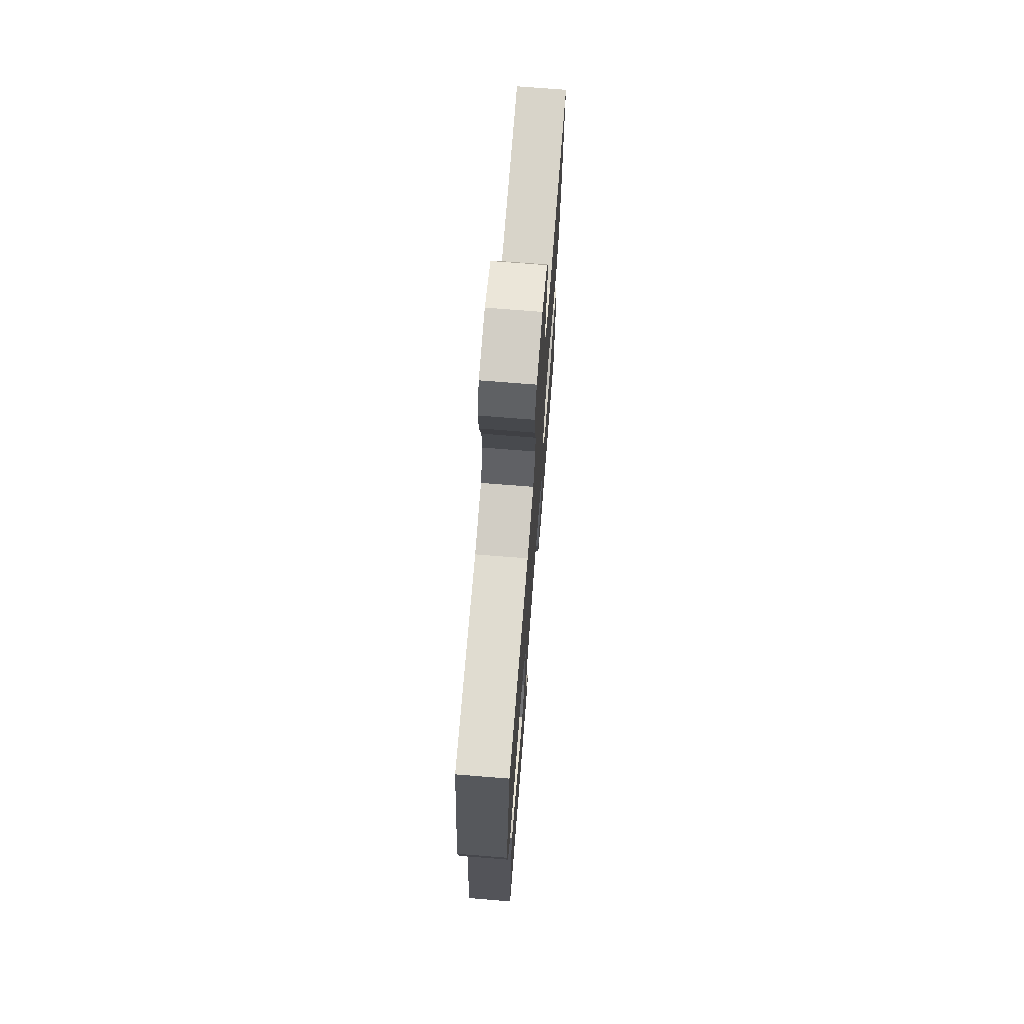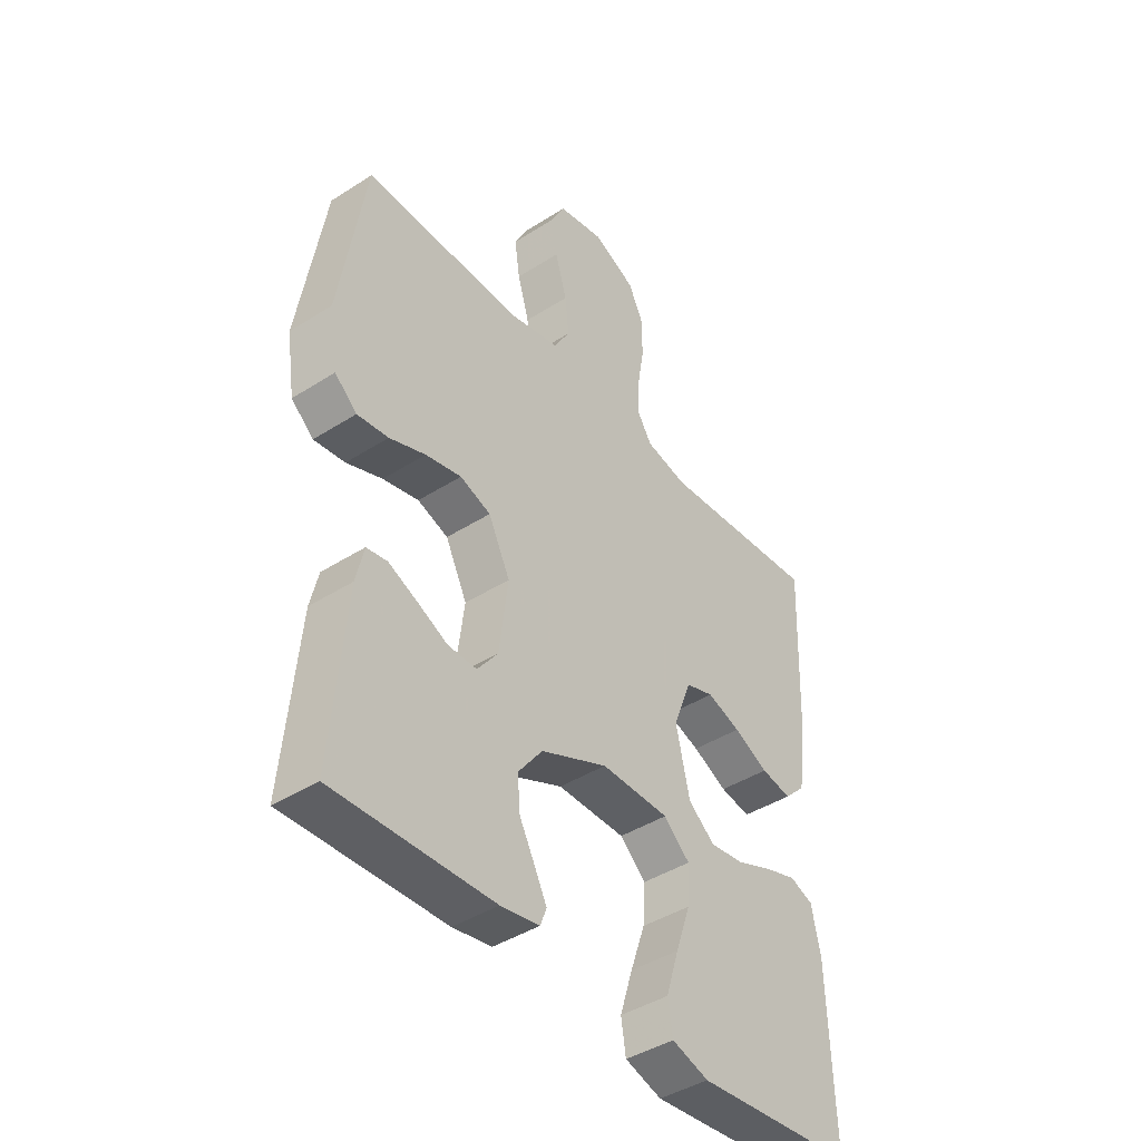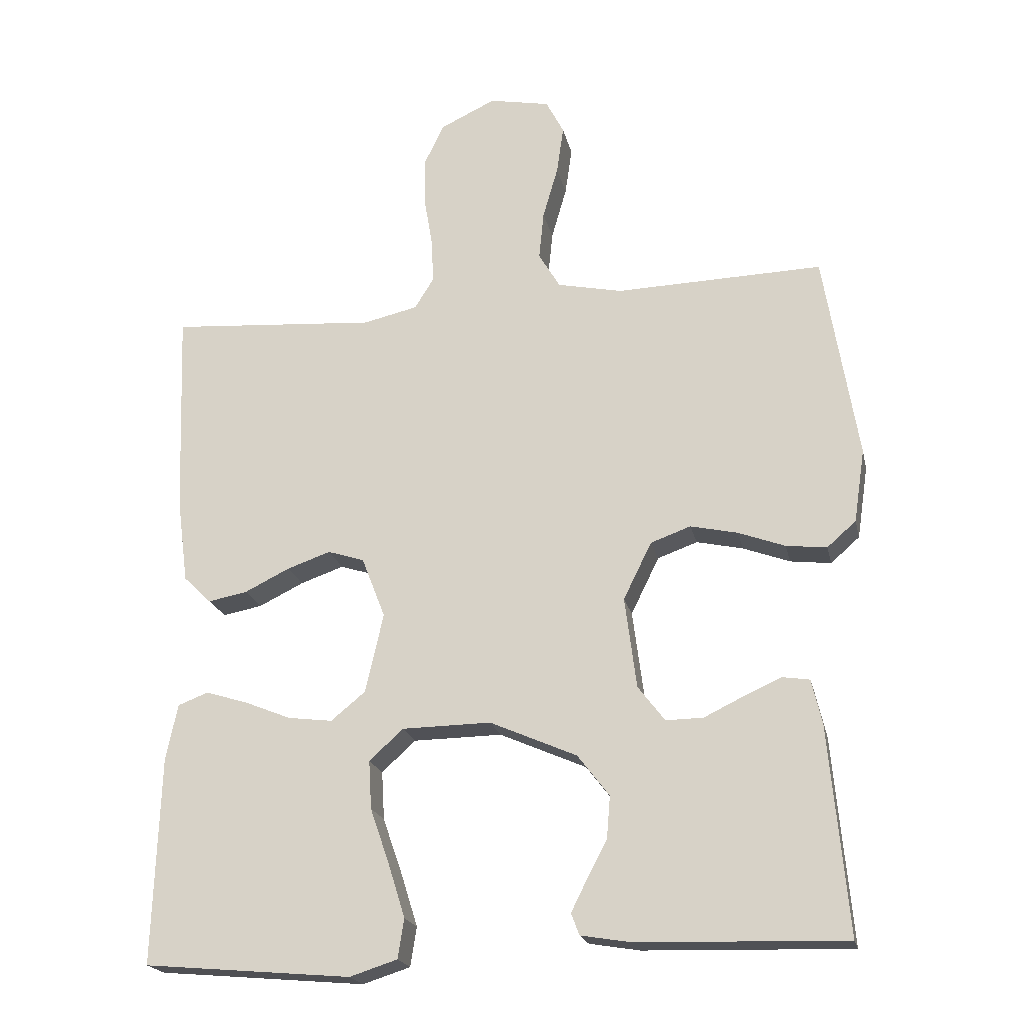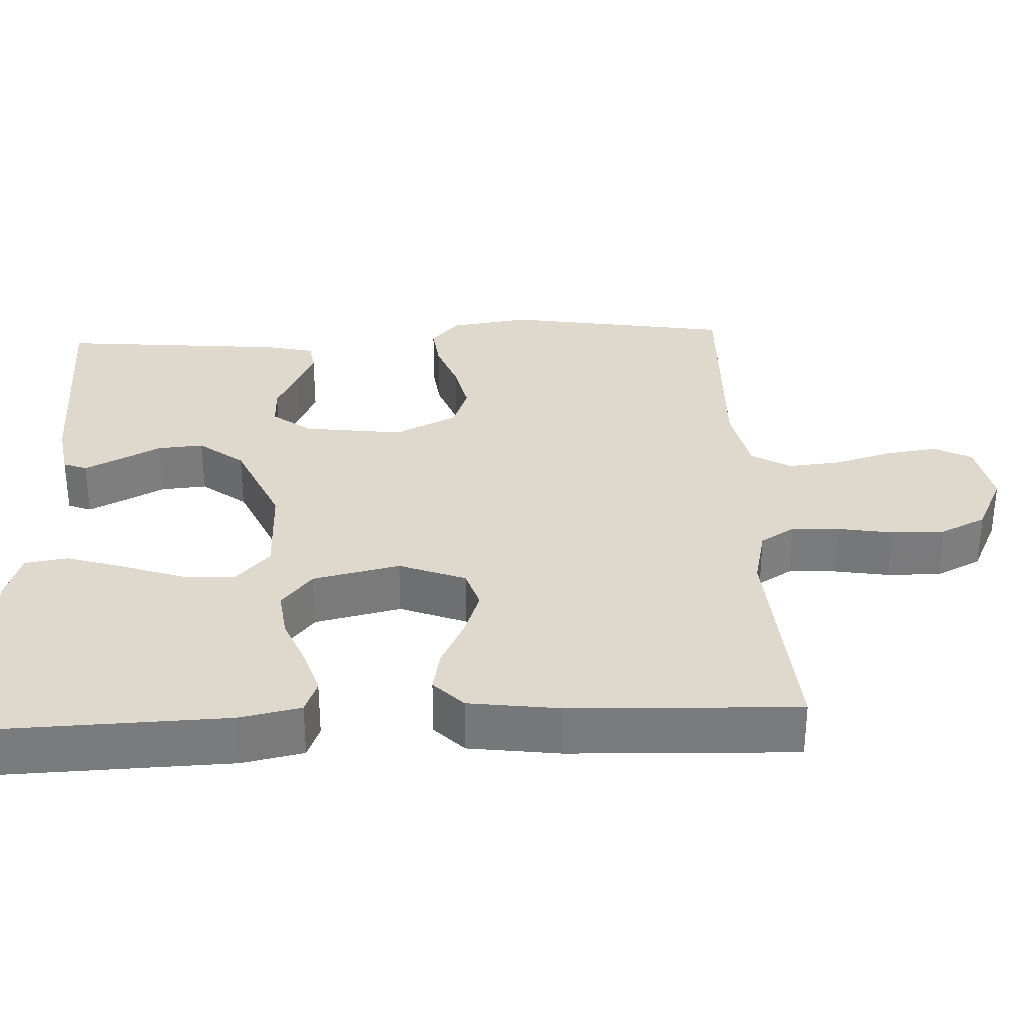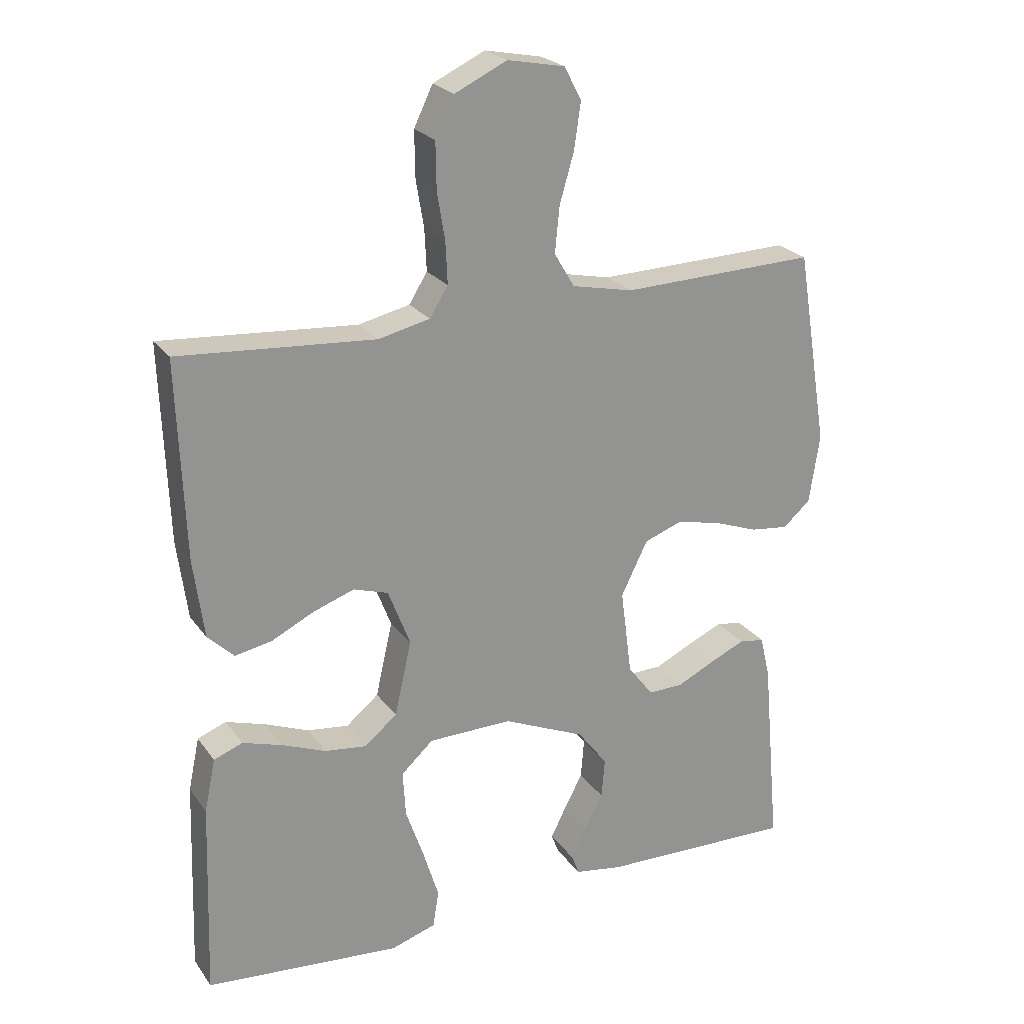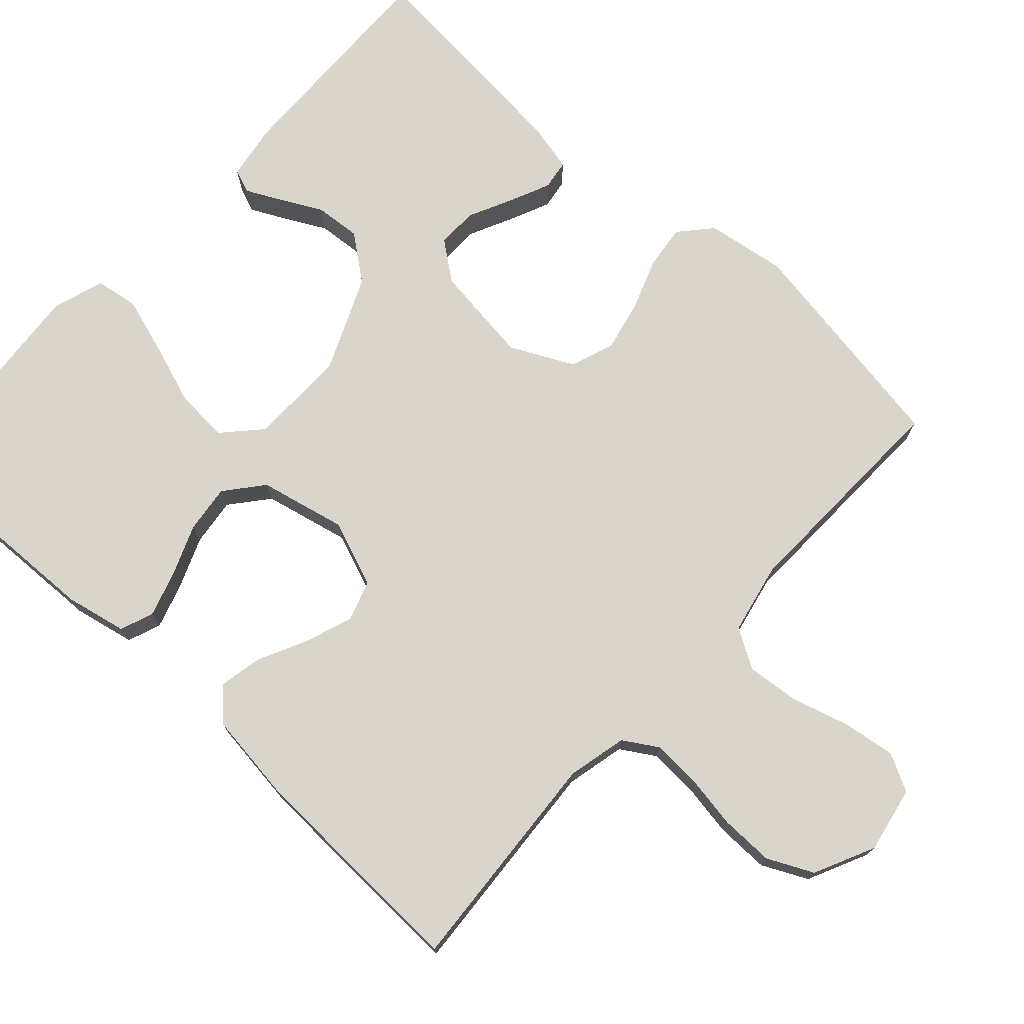
<metadata>
{"format":"obj","ext":"obj","renderer":"f3d","projection":"perspective","resolution":1024,"background":"white","views":[{"elev":71.2,"azim":94.6,"up":"+Z"},{"elev":-42.3,"azim":127.5,"up":"+Z"},{"elev":-20.3,"azim":12.2,"up":"+Z"},{"elev":32.0,"azim":-92.6,"up":"+Y"},{"elev":23.5,"azim":-26.6,"up":"+Z"},{"elev":74.2,"azim":-47.5,"up":"+Y"}]}
</metadata>
<code>
v -0.5 0.07 0.5
v -0.2 0.07 0.478
v -0.121 0.07 0.496
v -0.093 0.07 0.541
v -0.096 0.07 0.605
v -0.108 0.07 0.677
v -0.109 0.07 0.748
v -0.08 0.07 0.808
v 0 0.07 0.846
v 0.088 0.07 0.829
v 0.114 0.07 0.779
v 0.104 0.07 0.709
v 0.082 0.07 0.633
v 0.075 0.07 0.563
v 0.106 0.07 0.511
v 0.2 0.07 0.491
v 0.5 0.07 0.5
v 0.549 0.07 0.2
v 0.533 0.07 0.094
v 0.491 0.07 0.057
v 0.432 0.07 0.064
v 0.364 0.07 0.089
v 0.296 0.07 0.104
v 0.238 0.07 0.083
v 0.197 0.07 0
v 0.214 0.07 -0.132
v 0.253 0.07 -0.183
v 0.307 0.07 -0.182
v 0.365 0.07 -0.154
v 0.419 0.07 -0.13
v 0.458 0.07 -0.136
v 0.473 0.07 -0.2
v 0.5 0.07 -0.5
v 0.2 0.07 -0.492
v 0.127 0.07 -0.48
v 0.115 0.07 -0.449
v 0.138 0.07 -0.403
v 0.167 0.07 -0.348
v 0.172 0.07 -0.287
v 0.126 0.07 -0.227
v 0 0.07 -0.172
v -0.129 0.07 -0.174
v -0.178 0.07 -0.219
v -0.174 0.07 -0.289
v -0.146 0.07 -0.37
v -0.122 0.07 -0.447
v -0.131 0.07 -0.504
v -0.2 0.07 -0.526
v -0.5 0.07 -0.5
v -0.49 0.07 -0.2
v -0.473 0.07 -0.119
v -0.429 0.07 -0.102
v -0.368 0.07 -0.121
v -0.301 0.07 -0.148
v -0.237 0.07 -0.156
v -0.187 0.07 -0.115
v -0.161 0.07 0
v -0.195 0.07 0.088
v -0.248 0.07 0.105
v -0.311 0.07 0.083
v -0.376 0.07 0.051
v -0.433 0.07 0.04
v -0.473 0.07 0.079
v -0.489 0.07 0.2
v -0.5 0 0.5
v -0.2 0 0.478
v -0.121 0 0.496
v -0.093 0 0.541
v -0.096 0 0.605
v -0.108 0 0.677
v -0.109 0 0.748
v -0.08 0 0.808
v 0 0 0.846
v 0.088 0 0.829
v 0.114 0 0.779
v 0.104 0 0.709
v 0.082 0 0.633
v 0.075 0 0.563
v 0.106 0 0.511
v 0.2 0 0.491
v 0.5 0 0.5
v 0.549 0 0.2
v 0.533 0 0.094
v 0.491 0 0.057
v 0.432 0 0.064
v 0.364 0 0.089
v 0.296 0 0.104
v 0.238 0 0.083
v 0.197 0 0
v 0.214 0 -0.132
v 0.253 0 -0.183
v 0.307 0 -0.182
v 0.365 0 -0.154
v 0.419 0 -0.13
v 0.458 0 -0.136
v 0.473 0 -0.2
v 0.5 0 -0.5
v 0.2 0 -0.492
v 0.127 0 -0.48
v 0.115 0 -0.449
v 0.138 0 -0.403
v 0.167 0 -0.348
v 0.172 0 -0.287
v 0.126 0 -0.227
v 0 0 -0.172
v -0.129 0 -0.174
v -0.178 0 -0.219
v -0.174 0 -0.289
v -0.146 0 -0.37
v -0.122 0 -0.447
v -0.131 0 -0.504
v -0.2 0 -0.526
v -0.5 0 -0.5
v -0.49 0 -0.2
v -0.473 0 -0.119
v -0.429 0 -0.102
v -0.368 0 -0.121
v -0.301 0 -0.148
v -0.237 0 -0.156
v -0.187 0 -0.115
v -0.161 0 0
v -0.195 0 0.088
v -0.248 0 0.105
v -0.311 0 0.083
v -0.376 0 0.051
v -0.433 0 0.04
v -0.473 0 0.079
v -0.489 0 0.2
f 63 64 1 2
f 60 61 62 63
f 59 60 63 2
f 58 59 2 3
f 57 58 3 4
f 51 52 53 54
f 49 50 51 54
f 49 54 55
f 48 49 55 56
f 44 45 46 47
f 44 47 48
f 43 44 48 56
f 35 36 37 38
f 33 34 35 38
f 33 38 39
f 32 33 39 40
f 28 29 30 31
f 28 31 32
f 27 28 32 40
f 19 20 21 22
f 19 22 23
f 16 17 18 19
f 15 16 19 23
f 14 15 23 24
f 10 11 12 13
f 10 13 14
f 9 10 14
f 8 9 14
f 5 6 7 8
f 4 5 8 14
f 57 4 14 24
f 42 43 56 57
f 41 42 57 24
f 26 27 40 41
f 25 26 41
f 24 25 41
f 66 65 128 127
f 127 126 125 124
f 66 127 124 123
f 67 66 123 122
f 68 67 122 121
f 118 117 116 115
f 118 115 114 113
f 119 118 113
f 120 119 113 112
f 111 110 109 108
f 112 111 108
f 120 112 108 107
f 102 101 100 99
f 102 99 98 97
f 103 102 97
f 104 103 97 96
f 95 94 93 92
f 96 95 92
f 104 96 92 91
f 86 85 84 83
f 87 86 83
f 83 82 81 80
f 87 83 80 79
f 88 87 79 78
f 77 76 75 74
f 78 77 74
f 78 74 73
f 78 73 72
f 72 71 70 69
f 78 72 69 68
f 88 78 68 121
f 121 120 107 106
f 88 121 106 105
f 105 104 91 90
f 105 90 89
f 105 89 88
f 1 65 66 2
f 2 66 67 3
f 3 67 68 4
f 4 68 69 5
f 5 69 70 6
f 6 70 71 7
f 7 71 72 8
f 8 72 73 9
f 9 73 74 10
f 10 74 75 11
f 11 75 76 12
f 12 76 77 13
f 13 77 78 14
f 14 78 79 15
f 15 79 80 16
f 16 80 81 17
f 17 81 82 18
f 18 82 83 19
f 19 83 84 20
f 20 84 85 21
f 21 85 86 22
f 22 86 87 23
f 23 87 88 24
f 24 88 89 25
f 25 89 90 26
f 26 90 91 27
f 27 91 92 28
f 28 92 93 29
f 29 93 94 30
f 30 94 95 31
f 31 95 96 32
f 32 96 97 33
f 33 97 98 34
f 34 98 99 35
f 35 99 100 36
f 36 100 101 37
f 37 101 102 38
f 38 102 103 39
f 39 103 104 40
f 40 104 105 41
f 41 105 106 42
f 42 106 107 43
f 43 107 108 44
f 44 108 109 45
f 45 109 110 46
f 46 110 111 47
f 47 111 112 48
f 48 112 113 49
f 49 113 114 50
f 50 114 115 51
f 51 115 116 52
f 52 116 117 53
f 53 117 118 54
f 54 118 119 55
f 55 119 120 56
f 56 120 121 57
f 57 121 122 58
f 58 122 123 59
f 59 123 124 60
f 60 124 125 61
f 61 125 126 62
f 62 126 127 63
f 63 127 128 64
f 64 128 65 1

</code>
